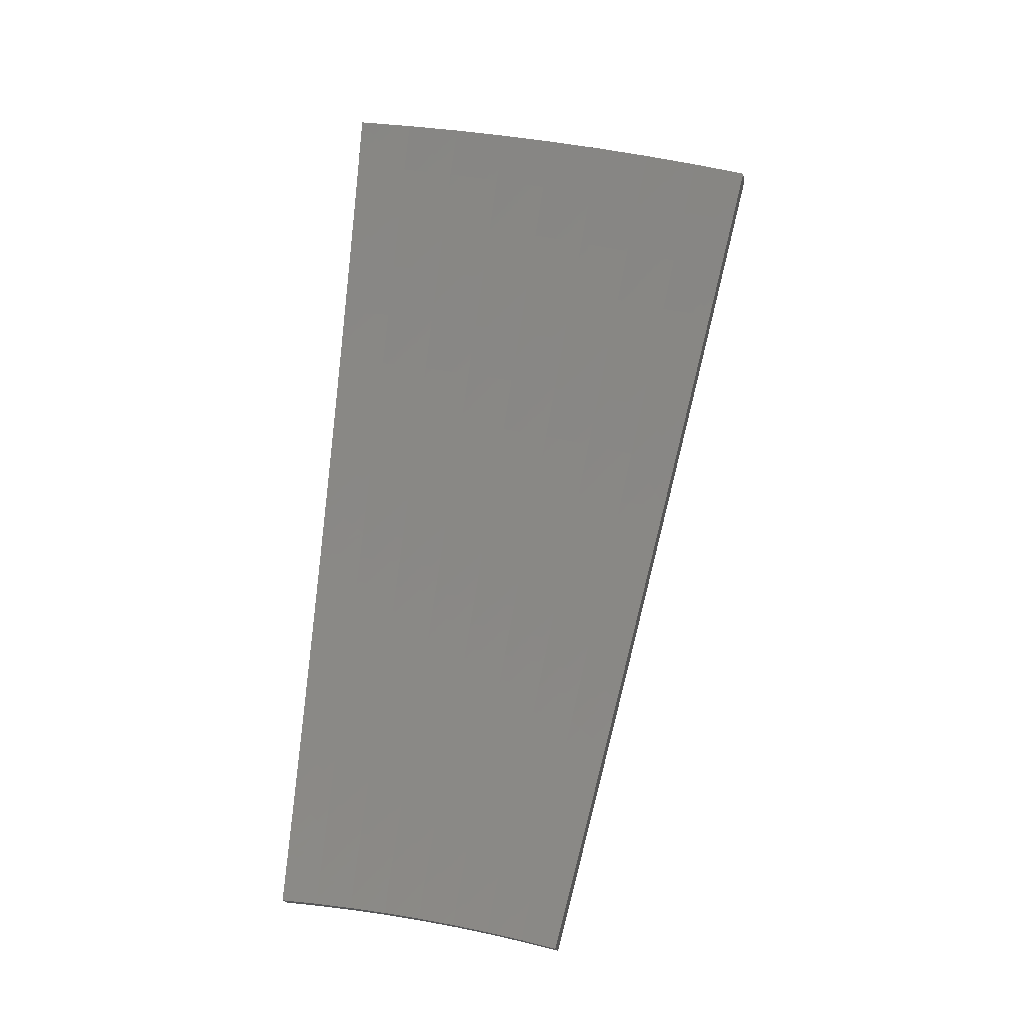
<metadata>
{"format":"stl","ext":"stl","renderer":"f3d","projection":"perspective","resolution":1024,"background":"white","views":[{"elev":55.7,"azim":75.7,"up":"+Z"}]}
</metadata>
<code>
# stl→obj: 432 verts, 860 faces
v -3.765 1.37 -10.65
v -3.657 1.331 -10.69
v -3.68 1.429 -10.67
v -3.627 1.41 -10.69
v -3.647 1.508 -10.67
v -3.595 1.489 -10.69
v -3.612 1.586 -10.67
v -3.562 1.567 -10.69
v -3.575 1.664 -10.67
v -3.526 1.644 -10.69
v -3.536 1.741 -10.67
v -3.49 1.721 -10.69
v -3.496 1.817 -10.67
v -3.451 1.796 -10.69
v -3.453 1.893 -10.67
v -3.411 1.871 -10.69
v -3.369 1.945 -10.69
v -3.469 2.003 -10.64
v -3.503 1.92 -10.65
v -3.546 1.843 -10.65
v -3.587 1.766 -10.65
v -3.627 1.688 -10.65
v -3.664 1.609 -10.65
v -3.699 1.53 -10.65
v -3.733 1.45 -10.65
v -3.786 1.471 -10.62
v -3.873 1.41 -10.6
v -3.839 1.491 -10.6
v -3.892 1.512 -10.58
v -3.857 1.595 -10.58
v -3.909 1.616 -10.55
v -3.872 1.7 -10.55
v -3.924 1.723 -10.53
v -3.884 1.807 -10.53
v -3.935 1.831 -10.5
v -3.893 1.916 -10.5
v -3.943 1.941 -10.48
v -3.898 2.026 -10.48
v -3.948 2.052 -10.45
v -3.9 2.138 -10.45
v -3.949 2.165 -10.43
v -3.863 2.23 -10.45
v -3.96 2.287 -10.39
v -3.553 1.948 -10.62
v -3.568 2.06 -10.6
v -3.603 1.975 -10.6
v -3.653 2.002 -10.58
v -3.647 1.896 -10.6
v -3.697 1.922 -10.58
v -3.689 1.816 -10.6
v -3.74 1.841 -10.58
v -3.73 1.736 -10.6
v -3.781 1.759 -10.58
v -3.768 1.655 -10.6
v -3.82 1.677 -10.58
v -3.804 1.573 -10.6
v -3.667 2.117 -10.55
v -3.702 2.029 -10.55
v -3.748 1.948 -10.55
v -3.791 1.866 -10.55
v -3.833 1.783 -10.55
v -3.752 2.057 -10.53
v -3.765 2.174 -10.5
v -3.801 2.084 -10.5
v -3.851 2.111 -10.48
v -3.848 2 -10.5
v -4.057 2.342 -10.34
v -4.048 2.219 -10.37
v -3.999 2.192 -10.4
v -3.998 2.078 -10.43
v -3.994 1.966 -10.45
v -3.986 1.855 -10.48
v -3.976 1.746 -10.5
v -3.962 1.638 -10.53
v -3.945 1.532 -10.55
v -3.981 1.449 -10.55
v -4.153 2.398 -10.28
v -4.146 2.273 -10.32
v -4.097 2.246 -10.35
v -4.098 2.13 -10.37
v -4.048 2.104 -10.4
v -4.095 2.016 -10.4
v -4.044 1.991 -10.43
v -4.088 1.902 -10.43
v -4.037 1.879 -10.45
v -4.079 1.791 -10.45
v -4.027 1.768 -10.48
v -4.066 1.681 -10.48
v -4.014 1.66 -10.5
v -4.05 1.573 -10.5
v -3.997 1.553 -10.53
v -4.088 1.488 -10.5
v -4.249 2.453 -10.23
v -4.244 2.326 -10.26
v -4.195 2.3 -10.29
v -4.197 2.182 -10.32
v -4.147 2.156 -10.35
v -4.195 2.065 -10.35
v -4.145 2.04 -10.37
v -4.19 1.95 -10.37
v -4.139 1.926 -10.4
v -4.182 1.836 -10.4
v -4.13 1.814 -10.43
v -4.17 1.724 -10.43
v -4.118 1.703 -10.45
v -4.155 1.614 -10.45
v -4.103 1.594 -10.48
v -4.194 1.526 -10.45
v -4.344 2.508 -10.17
v -4.39 2.406 -10.18
v -4.292 2.353 -10.24
v -4.296 2.233 -10.26
v -4.246 2.207 -10.29
v -4.296 2.114 -10.29
v -4.245 2.09 -10.32
v -4.292 1.997 -10.32
v -4.241 1.974 -10.35
v -4.285 1.881 -10.35
v -4.233 1.859 -10.37
v -4.274 1.767 -10.37
v -4.222 1.746 -10.4
v -4.26 1.655 -10.4
v -4.208 1.635 -10.43
v -4.3 1.565 -10.4
v -4.486 2.459 -10.12
v -4.438 2.562 -10.11
v -4.583 2.512 -10.06
v -4.532 2.616 -10.05
v -4.679 2.565 -9.995
v -4.625 2.67 -9.991
v -4.774 2.617 -9.932
v -4.717 2.724 -9.929
v -4.869 2.669 -9.867
v -4.809 2.777 -9.866
v -4.962 2.722 -9.802
v -4.9 2.829 -9.801
v -5.02 2.613 -9.803
v -4.929 2.562 -9.867
v -4.833 2.512 -9.932
v -4.889 2.407 -9.932
v -4.791 2.358 -9.995
v -4.844 2.254 -9.995
v -4.744 2.208 -10.06
v -4.793 2.105 -10.06
v -4.692 2.06 -10.12
v -4.737 1.959 -10.12
v -4.635 1.917 -10.18
v -4.677 1.817 -10.18
v -4.573 1.777 -10.24
v -4.613 1.679 -10.23
v -4.521 1.756 -10.26
v -4.509 1.641 -10.29
v -4.469 1.736 -10.29
v -4.417 1.716 -10.32
v -4.429 1.832 -10.29
v -4.378 1.81 -10.32
v -4.387 1.926 -10.29
v -4.336 1.904 -10.32
v -4.342 2.021 -10.29
v -5.077 2.503 -9.804
v -4.986 2.454 -9.867
v -4.942 2.3 -9.932
v -4.893 2.149 -9.995
v -4.839 2.001 -10.06
v -4.78 1.857 -10.12
v -4.819 1.754 -10.12
v -4.716 1.717 -10.18
v -5.131 2.392 -9.805
v -5.041 2.346 -9.867
v -4.993 2.193 -9.932
v -4.941 2.043 -9.995
v -4.883 1.897 -10.06
v -4.921 1.791 -10.06
v -5.182 2.28 -9.806
v -5.093 2.236 -9.867
v -5.041 2.085 -9.932
v -4.985 1.937 -9.995
v -5.022 1.828 -9.998
v -5.231 2.167 -9.807
v -5.142 2.126 -9.867
v -5.087 1.976 -9.932
v -5.123 1.864 -9.936
v -5.278 2.052 -9.808
v -5.188 2.015 -9.867
v -5.222 1.901 -9.873
v -5.322 1.937 -9.809
v -4.405 1.603 -10.35
v -4.365 1.696 -10.35
v -4.326 1.789 -10.35
v -4.313 1.675 -10.37
v -3.752 1.551 -10.62
v -3.716 1.632 -10.62
v -3.678 1.712 -10.62
v -3.638 1.791 -10.62
v -3.597 1.87 -10.62
v -4.481 1.853 -10.26
v -4.438 1.949 -10.26
v -4.393 2.044 -10.26
v -4.346 2.139 -10.26
v -4.532 1.874 -10.24
v -4.489 1.971 -10.24
v -4.444 2.068 -10.24
v -4.395 2.164 -10.24
v -4.345 2.259 -10.24
v -4.591 2.016 -10.18
v -4.644 2.161 -10.12
v -4.693 2.31 -10.06
v -4.736 2.462 -9.995
v -4.544 2.115 -10.18
v -4.495 2.213 -10.18
v -4.444 2.31 -10.18
v -3.842 1.891 -10.53
v -3.798 1.974 -10.53
v -4.594 2.261 -10.12
v -4.639 2.412 -10.06
v -4.542 2.361 -10.12
v -3.396 1.96 -10.77
v -3.496 2.019 -10.73
v -3.596 2.076 -10.68
v -3.696 2.134 -10.63
v -3.795 2.191 -10.58
v -3.894 2.248 -10.53
v -3.992 2.305 -10.48
v -4.089 2.361 -10.42
v -4.186 2.417 -10.37
v -4.283 2.473 -10.31
v -4.378 2.528 -10.25
v -4.473 2.583 -10.19
v -4.568 2.637 -10.13
v -4.662 2.691 -10.07
v -4.755 2.745 -10.01
v -4.848 2.799 -9.944
v -4.939 2.852 -9.879
v -3.481 1.908 -10.75
v -3.438 1.886 -10.77
v -3.478 1.811 -10.77
v -3.524 1.832 -10.75
v -3.517 1.734 -10.77
v -3.564 1.755 -10.75
v -3.554 1.657 -10.77
v -3.603 1.677 -10.75
v -3.59 1.58 -10.78
v -3.64 1.599 -10.75
v -3.624 1.501 -10.78
v -3.675 1.52 -10.75
v -3.656 1.422 -10.78
v -3.709 1.441 -10.75
v -3.686 1.342 -10.78
v -3.795 1.381 -10.73
v -3.904 1.421 -10.68
v -3.816 1.482 -10.71
v -3.762 1.461 -10.73
v -4.012 1.46 -10.63
v -3.922 1.524 -10.66
v -3.869 1.503 -10.68
v -3.782 1.564 -10.71
v -3.729 1.542 -10.73
v -3.693 1.622 -10.73
v -4.12 1.5 -10.58
v -4.029 1.565 -10.61
v -3.976 1.544 -10.64
v -3.887 1.607 -10.66
v -3.834 1.586 -10.68
v -3.798 1.668 -10.68
v -3.745 1.645 -10.71
v -3.707 1.725 -10.71
v -3.655 1.701 -10.73
v -3.616 1.78 -10.73
v -4.227 1.539 -10.53
v -4.135 1.606 -10.56
v -4.082 1.586 -10.59
v -3.993 1.651 -10.61
v -3.94 1.629 -10.64
v -3.903 1.714 -10.64
v -3.85 1.691 -10.66
v -3.811 1.773 -10.66
v -3.759 1.749 -10.68
v -3.719 1.83 -10.68
v -3.667 1.805 -10.71
v -3.625 1.885 -10.71
v -3.574 1.858 -10.73
v -3.531 1.936 -10.73
v -4.334 1.577 -10.48
v -4.241 1.648 -10.51
v -4.188 1.627 -10.54
v -4.098 1.695 -10.56
v -4.046 1.673 -10.59
v -4.007 1.76 -10.59
v -3.955 1.737 -10.61
v -3.915 1.822 -10.61
v -3.863 1.798 -10.64
v -3.821 1.881 -10.64
v -3.77 1.856 -10.66
v -3.727 1.937 -10.66
v -3.676 1.911 -10.68
v -3.631 1.991 -10.68
v -3.581 1.963 -10.71
v -4.44 1.616 -10.43
v -4.347 1.689 -10.46
v -4.294 1.668 -10.48
v -4.203 1.738 -10.51
v -4.151 1.716 -10.54
v -4.111 1.805 -10.54
v -4.059 1.782 -10.56
v -4.018 1.87 -10.56
v -3.966 1.846 -10.59
v -3.923 1.931 -10.59
v -3.872 1.906 -10.61
v -3.828 1.99 -10.61
v -3.777 1.964 -10.64
v -3.732 2.046 -10.64
v -3.682 2.018 -10.66
v -4.545 1.654 -10.37
v -4.452 1.73 -10.4
v -4.4 1.709 -10.43
v -4.308 1.781 -10.46
v -4.256 1.76 -10.48
v -4.215 1.851 -10.48
v -4.163 1.828 -10.51
v -4.121 1.918 -10.51
v -4.069 1.894 -10.54
v -4.025 1.981 -10.54
v -3.974 1.956 -10.56
v -3.929 2.042 -10.56
v -3.878 2.016 -10.59
v -3.831 2.1 -10.59
v -3.782 2.073 -10.61
v -4.65 1.692 -10.32
v -4.557 1.77 -10.34
v -4.505 1.75 -10.37
v -4.412 1.825 -10.4
v -4.36 1.803 -10.43
v -4.319 1.896 -10.43
v -4.267 1.874 -10.46
v -4.224 1.965 -10.46
v -4.172 1.941 -10.48
v -4.127 2.031 -10.48
v -4.076 2.006 -10.51
v -4.03 2.095 -10.51
v -3.979 2.069 -10.54
v -3.931 2.155 -10.54
v -3.881 2.128 -10.56
v -4.754 1.73 -10.26
v -4.714 1.831 -10.26
v -4.61 1.791 -10.32
v -4.517 1.868 -10.34
v -4.465 1.846 -10.37
v -4.422 1.942 -10.37
v -4.37 1.919 -10.4
v -4.326 2.013 -10.4
v -4.275 1.989 -10.43
v -4.229 2.081 -10.43
v -4.178 2.056 -10.46
v -4.13 2.147 -10.46
v -4.08 2.121 -10.48
v -4.03 2.209 -10.48
v -3.981 2.182 -10.51
v -4.857 1.768 -10.2
v -4.818 1.872 -10.2
v -4.672 1.932 -10.26
v -4.775 1.974 -10.2
v -4.627 2.032 -10.26
v -4.729 2.077 -10.2
v -4.58 2.131 -10.26
v -4.681 2.178 -10.2
v -4.531 2.23 -10.26
v -4.631 2.279 -10.2
v -4.479 2.328 -10.26
v -4.578 2.38 -10.2
v -4.424 2.425 -10.26
v -4.522 2.479 -10.2
v -4.619 2.532 -10.14
v -4.716 2.585 -10.07
v -4.812 2.638 -10.01
v -4.908 2.691 -9.946
v -5.001 2.744 -9.88
v -4.96 1.805 -10.14
v -4.922 1.912 -10.14
v -4.878 2.017 -10.14
v -4.831 2.121 -10.14
v -4.782 2.225 -10.14
v -4.73 2.328 -10.14
v -4.676 2.431 -10.14
v -5.062 1.842 -10.08
v -5.025 1.952 -10.07
v -4.98 2.059 -10.07
v -4.932 2.166 -10.07
v -4.882 2.272 -10.07
v -4.829 2.377 -10.07
v -4.774 2.482 -10.07
v -5.163 1.879 -10.02
v -5.127 1.992 -10.01
v -5.081 2.101 -10.01
v -5.033 2.21 -10.01
v -4.982 2.318 -10.01
v -4.928 2.426 -10.01
v -4.871 2.532 -10.01
v -5.264 1.916 -9.952
v -5.229 2.031 -9.946
v -5.183 2.143 -9.946
v -5.133 2.254 -9.946
v -5.081 2.364 -9.946
v -5.026 2.474 -9.946
v -4.968 2.583 -9.946
v -5.364 1.952 -9.887
v -5.32 2.069 -9.886
v -5.273 2.184 -9.885
v -5.223 2.298 -9.884
v -5.171 2.411 -9.883
v -5.117 2.523 -9.882
v -5.06 2.634 -9.881
v -4.326 2.372 -10.32
v -4.38 2.277 -10.32
v -4.43 2.181 -10.32
v -4.479 2.084 -10.32
v -4.525 1.987 -10.32
v -4.568 1.889 -10.32
v -4.277 2.345 -10.34
v -4.228 2.318 -10.37
v -4.179 2.291 -10.4
v -4.28 2.225 -10.37
v -4.23 2.199 -10.4
v -4.33 2.131 -10.37
v -4.279 2.106 -10.4
v -4.377 2.037 -10.37
v -4.129 2.264 -10.43
v -4.18 2.173 -10.43
v -4.08 2.237 -10.46
v -4.33 2.251 -10.34
v -4.38 2.156 -10.34
v -4.428 2.06 -10.34
v -4.473 1.964 -10.34
f 1 2 3
f 3 2 4
f 3 4 5
f 5 4 6
f 5 6 7
f 7 6 8
f 7 8 9
f 9 8 10
f 9 10 11
f 11 10 12
f 11 12 13
f 13 12 14
f 13 14 15
f 15 14 16
f 15 16 17
f 17 18 15
f 15 18 19
f 15 19 13
f 13 19 20
f 13 20 11
f 11 20 21
f 11 21 9
f 9 21 22
f 9 22 7
f 7 22 23
f 7 23 5
f 5 23 24
f 5 24 3
f 3 24 25
f 3 25 1
f 1 25 26
f 1 26 27
f 27 26 28
f 27 28 29
f 29 28 30
f 29 30 31
f 31 30 32
f 31 32 33
f 33 32 34
f 33 34 35
f 35 34 36
f 35 36 37
f 37 36 38
f 37 38 39
f 39 38 40
f 39 40 41
f 41 40 42
f 41 42 43
f 19 18 44
f 44 18 45
f 44 45 46
f 46 45 47
f 46 47 48
f 48 47 49
f 48 49 50
f 50 49 51
f 50 51 52
f 52 51 53
f 52 53 54
f 54 53 55
f 54 55 56
f 56 55 30
f 56 30 28
f 45 57 47
f 47 57 58
f 47 58 49
f 49 58 59
f 49 59 51
f 51 59 60
f 51 60 53
f 53 60 61
f 53 61 55
f 55 61 32
f 55 32 30
f 58 57 62
f 62 57 63
f 62 63 64
f 64 63 65
f 64 65 66
f 66 65 38
f 66 38 36
f 63 42 65
f 65 42 40
f 65 40 38
f 67 68 43
f 43 68 69
f 43 69 41
f 41 69 70
f 41 70 39
f 39 70 71
f 39 71 37
f 37 71 72
f 37 72 35
f 35 72 73
f 35 73 33
f 33 73 74
f 33 74 31
f 31 74 75
f 31 75 29
f 29 75 76
f 29 76 27
f 77 78 67
f 67 78 79
f 67 79 68
f 68 79 80
f 68 80 81
f 81 80 82
f 81 82 83
f 83 82 84
f 83 84 85
f 85 84 86
f 85 86 87
f 87 86 88
f 87 88 89
f 89 88 90
f 89 90 91
f 91 90 92
f 91 92 76
f 93 94 77
f 77 94 95
f 77 95 78
f 78 95 96
f 78 96 97
f 97 96 98
f 97 98 99
f 99 98 100
f 99 100 101
f 101 100 102
f 101 102 103
f 103 102 104
f 103 104 105
f 105 104 106
f 105 106 107
f 107 106 108
f 107 108 92
f 109 110 93
f 93 110 111
f 93 111 94
f 94 111 112
f 94 112 113
f 113 112 114
f 113 114 115
f 115 114 116
f 115 116 117
f 117 116 118
f 117 118 119
f 119 118 120
f 119 120 121
f 121 120 122
f 121 122 123
f 123 122 124
f 123 124 108
f 110 109 125
f 125 109 126
f 125 126 127
f 127 126 128
f 127 128 129
f 129 128 130
f 129 130 131
f 131 130 132
f 131 132 133
f 133 132 134
f 133 134 135
f 135 134 136
f 135 137 133
f 133 137 138
f 133 138 139
f 139 138 140
f 139 140 141
f 141 140 142
f 141 142 143
f 143 142 144
f 143 144 145
f 145 144 146
f 145 146 147
f 147 146 148
f 147 148 149
f 149 148 150
f 149 150 151
f 151 150 152
f 151 152 153
f 153 152 154
f 153 154 155
f 155 154 156
f 155 156 157
f 157 156 158
f 157 158 159
f 159 158 116
f 159 116 114
f 137 160 138
f 138 160 161
f 138 161 140
f 140 161 162
f 140 162 142
f 142 162 163
f 142 163 144
f 144 163 164
f 144 164 146
f 146 164 165
f 146 165 148
f 148 165 166
f 148 166 167
f 160 168 161
f 161 168 169
f 161 169 162
f 162 169 170
f 162 170 163
f 163 170 171
f 163 171 164
f 164 171 172
f 164 172 165
f 165 172 173
f 165 173 166
f 168 174 169
f 169 174 175
f 169 175 170
f 170 175 176
f 170 176 171
f 171 176 177
f 171 177 172
f 172 177 178
f 172 178 173
f 174 179 175
f 175 179 180
f 175 180 176
f 176 180 181
f 176 181 177
f 177 181 182
f 177 182 178
f 179 183 180
f 180 183 184
f 180 184 181
f 181 184 185
f 181 185 182
f 183 186 184
f 184 186 185
f 167 150 148
f 152 187 154
f 154 187 188
f 154 188 156
f 156 188 189
f 156 189 158
f 158 189 118
f 158 118 116
f 188 187 190
f 190 187 124
f 190 124 122
f 56 28 26
f 26 25 191
f 191 25 24
f 191 24 192
f 192 24 23
f 192 23 193
f 193 23 22
f 193 22 194
f 194 22 21
f 194 21 195
f 195 21 20
f 195 20 44
f 44 20 19
f 91 76 75
f 107 92 90
f 89 91 74
f 74 91 75
f 123 108 106
f 105 107 88
f 88 107 90
f 121 123 104
f 104 123 106
f 189 188 190
f 189 190 120
f 120 190 122
f 151 153 196
f 196 153 155
f 196 155 197
f 197 155 157
f 197 157 198
f 198 157 159
f 198 159 199
f 199 159 114
f 199 114 112
f 149 151 200
f 200 151 196
f 200 196 201
f 201 196 197
f 201 197 202
f 202 197 198
f 202 198 203
f 203 198 199
f 203 199 204
f 204 199 112
f 204 112 111
f 54 56 191
f 191 56 26
f 54 191 192
f 87 89 73
f 73 89 74
f 103 105 86
f 86 105 88
f 119 121 102
f 102 121 104
f 118 189 120
f 149 200 147
f 147 200 205
f 147 205 145
f 145 205 206
f 145 206 143
f 143 206 207
f 143 207 141
f 141 207 208
f 141 208 139
f 139 208 131
f 139 131 133
f 205 200 201
f 52 54 192
f 52 192 193
f 34 32 61
f 85 87 72
f 72 87 73
f 101 103 84
f 84 103 86
f 117 119 100
f 100 119 102
f 205 201 209
f 209 201 202
f 209 202 210
f 210 202 203
f 210 203 211
f 211 203 204
f 211 204 110
f 110 204 111
f 50 52 193
f 50 193 194
f 34 61 212
f 212 61 60
f 212 60 213
f 213 60 59
f 213 59 62
f 62 59 58
f 83 85 71
f 71 85 72
f 99 101 82
f 82 101 84
f 115 117 98
f 98 117 100
f 205 209 206
f 206 209 214
f 206 214 207
f 207 214 215
f 207 215 208
f 208 215 129
f 208 129 131
f 214 209 210
f 48 50 194
f 48 194 195
f 66 36 212
f 212 36 34
f 66 212 213
f 81 83 70
f 70 83 71
f 97 99 80
f 80 99 82
f 113 115 96
f 96 115 98
f 214 210 216
f 216 210 211
f 216 211 125
f 125 211 110
f 46 48 195
f 46 195 44
f 64 66 213
f 64 213 62
f 68 81 69
f 69 81 70
f 78 97 79
f 79 97 80
f 94 113 95
f 95 113 96
f 214 216 215
f 215 216 127
f 215 127 129
f 127 216 125
f 217 218 17
f 17 218 18
f 18 218 219
f 18 219 45
f 45 219 220
f 45 220 57
f 57 220 221
f 57 221 63
f 63 221 222
f 63 222 42
f 42 222 223
f 42 223 43
f 43 223 224
f 43 224 67
f 67 224 225
f 67 225 77
f 77 225 226
f 77 226 93
f 93 226 227
f 93 227 109
f 109 227 228
f 109 228 126
f 126 228 229
f 126 229 128
f 128 229 230
f 128 230 130
f 130 230 231
f 130 231 132
f 132 231 232
f 132 232 134
f 134 232 233
f 134 233 136
f 218 217 234
f 234 217 235
f 234 235 236
f 234 236 237
f 237 236 238
f 237 238 239
f 239 238 240
f 239 240 241
f 241 240 242
f 241 242 243
f 243 242 244
f 243 244 245
f 245 244 246
f 245 246 247
f 247 246 248
f 247 248 249
f 250 251 249
f 249 251 252
f 249 252 247
f 247 252 245
f 253 254 250
f 250 254 255
f 250 255 251
f 251 255 256
f 251 256 257
f 257 256 258
f 257 258 243
f 243 258 241
f 259 260 253
f 253 260 261
f 253 261 254
f 254 261 262
f 254 262 263
f 263 262 264
f 263 264 265
f 265 264 266
f 265 266 267
f 267 266 268
f 267 268 239
f 239 268 237
f 269 270 259
f 259 270 271
f 259 271 260
f 260 271 272
f 260 272 273
f 273 272 274
f 273 274 275
f 275 274 276
f 275 276 277
f 277 276 278
f 277 278 279
f 279 278 280
f 279 280 281
f 281 280 282
f 281 282 234
f 234 282 218
f 283 284 269
f 269 284 285
f 269 285 270
f 270 285 286
f 270 286 287
f 287 286 288
f 287 288 289
f 289 288 290
f 289 290 291
f 291 290 292
f 291 292 293
f 293 292 294
f 293 294 295
f 295 294 296
f 295 296 297
f 297 296 219
f 297 219 218
f 298 299 283
f 283 299 300
f 283 300 284
f 284 300 301
f 284 301 302
f 302 301 303
f 302 303 304
f 304 303 305
f 304 305 306
f 306 305 307
f 306 307 308
f 308 307 309
f 308 309 310
f 310 309 311
f 310 311 312
f 312 311 220
f 312 220 219
f 313 314 298
f 298 314 315
f 298 315 299
f 299 315 316
f 299 316 317
f 317 316 318
f 317 318 319
f 319 318 320
f 319 320 321
f 321 320 322
f 321 322 323
f 323 322 324
f 323 324 325
f 325 324 326
f 325 326 327
f 327 326 221
f 327 221 220
f 328 329 313
f 313 329 330
f 313 330 314
f 314 330 331
f 314 331 332
f 332 331 333
f 332 333 334
f 334 333 335
f 334 335 336
f 336 335 337
f 336 337 338
f 338 337 339
f 338 339 340
f 340 339 341
f 340 341 342
f 342 341 222
f 342 222 221
f 343 344 328
f 328 344 345
f 328 345 329
f 329 345 346
f 329 346 347
f 347 346 348
f 347 348 349
f 349 348 350
f 349 350 351
f 351 350 352
f 351 352 353
f 353 352 354
f 353 354 355
f 355 354 356
f 355 356 357
f 357 356 223
f 357 223 222
f 343 358 344
f 344 358 359
f 344 359 360
f 360 359 361
f 360 361 362
f 362 361 363
f 362 363 364
f 364 363 365
f 364 365 366
f 366 365 367
f 366 367 368
f 368 367 369
f 368 369 370
f 370 369 371
f 370 371 227
f 227 371 228
f 228 371 372
f 228 372 229
f 229 372 373
f 229 373 230
f 230 373 374
f 230 374 231
f 231 374 375
f 231 375 232
f 232 375 376
f 232 376 233
f 358 377 359
f 359 377 378
f 359 378 361
f 361 378 379
f 361 379 363
f 363 379 380
f 363 380 365
f 365 380 381
f 365 381 367
f 367 381 382
f 367 382 369
f 369 382 383
f 369 383 371
f 371 383 372
f 377 384 378
f 378 384 385
f 378 385 379
f 379 385 386
f 379 386 380
f 380 386 387
f 380 387 381
f 381 387 388
f 381 388 382
f 382 388 389
f 382 389 383
f 383 389 390
f 383 390 372
f 372 390 373
f 384 391 385
f 385 391 392
f 385 392 386
f 386 392 393
f 386 393 387
f 387 393 394
f 387 394 388
f 388 394 395
f 388 395 389
f 389 395 396
f 389 396 390
f 390 396 397
f 390 397 373
f 373 397 374
f 391 398 392
f 392 398 399
f 392 399 393
f 393 399 400
f 393 400 394
f 394 400 401
f 394 401 395
f 395 401 402
f 395 402 396
f 396 402 403
f 396 403 397
f 397 403 404
f 397 404 374
f 374 404 375
f 398 405 399
f 399 405 406
f 399 406 400
f 400 406 407
f 400 407 401
f 401 407 408
f 401 408 402
f 402 408 409
f 402 409 403
f 403 409 410
f 403 410 404
f 404 410 411
f 404 411 375
f 375 411 376
f 227 226 370
f 370 226 412
f 370 412 368
f 368 412 413
f 368 413 366
f 366 413 414
f 366 414 364
f 364 414 415
f 364 415 362
f 362 415 416
f 362 416 360
f 360 416 417
f 360 417 344
f 344 417 345
f 412 226 418
f 418 226 225
f 418 225 419
f 419 225 420
f 419 420 421
f 421 420 422
f 421 422 423
f 423 422 424
f 423 424 425
f 425 424 350
f 425 350 348
f 225 224 420
f 420 224 426
f 420 426 422
f 422 426 427
f 422 427 424
f 424 427 352
f 424 352 350
f 426 224 428
f 428 224 223
f 428 223 356
f 297 218 282
f 312 219 296
f 295 297 280
f 280 297 282
f 327 220 311
f 310 312 294
f 294 312 296
f 342 221 326
f 325 327 309
f 309 327 311
f 357 222 341
f 340 342 324
f 324 342 326
f 355 357 339
f 339 357 341
f 427 426 428
f 427 428 354
f 354 428 356
f 413 412 418
f 418 419 429
f 429 419 421
f 429 421 430
f 430 421 423
f 430 423 431
f 431 423 425
f 431 425 432
f 432 425 348
f 432 348 346
f 234 237 281
f 281 237 268
f 281 268 279
f 279 268 266
f 279 266 277
f 277 266 264
f 277 264 275
f 275 264 262
f 275 262 273
f 273 262 261
f 273 261 260
f 293 295 278
f 278 295 280
f 308 310 292
f 292 310 294
f 323 325 307
f 307 325 309
f 338 340 322
f 322 340 324
f 353 355 337
f 337 355 339
f 352 427 354
f 414 413 429
f 429 413 418
f 414 429 430
f 291 293 276
f 276 293 278
f 306 308 290
f 290 308 292
f 321 323 305
f 305 323 307
f 336 338 320
f 320 338 322
f 351 353 335
f 335 353 337
f 415 414 430
f 415 430 431
f 239 241 267
f 267 241 258
f 267 258 265
f 265 258 256
f 265 256 263
f 263 256 255
f 263 255 254
f 289 291 274
f 274 291 276
f 304 306 288
f 288 306 290
f 319 321 303
f 303 321 305
f 334 336 318
f 318 336 320
f 349 351 333
f 333 351 335
f 416 415 431
f 416 431 432
f 287 289 272
f 272 289 274
f 302 304 286
f 286 304 288
f 317 319 301
f 301 319 303
f 332 334 316
f 316 334 318
f 347 349 331
f 331 349 333
f 417 416 432
f 417 432 346
f 243 245 257
f 257 245 252
f 257 252 251
f 270 287 271
f 271 287 272
f 284 302 285
f 285 302 286
f 299 317 300
f 300 317 301
f 314 332 315
f 315 332 316
f 329 347 330
f 330 347 331
f 345 417 346
f 248 2 249
f 249 2 1
f 249 1 250
f 250 1 27
f 250 27 253
f 253 27 76
f 253 76 259
f 259 76 92
f 259 92 269
f 269 92 108
f 269 108 283
f 283 108 124
f 283 124 298
f 298 124 187
f 298 187 313
f 313 187 152
f 313 152 328
f 328 152 150
f 328 150 343
f 343 150 167
f 343 167 358
f 358 167 166
f 358 166 377
f 377 166 173
f 377 173 384
f 384 173 178
f 384 178 391
f 391 178 182
f 391 182 398
f 398 182 185
f 398 185 405
f 405 185 186
f 248 246 2
f 2 246 4
f 4 246 244
f 4 244 6
f 6 244 242
f 6 242 8
f 8 242 240
f 8 240 10
f 10 240 238
f 10 238 12
f 12 238 236
f 12 236 14
f 14 236 235
f 14 235 16
f 16 235 217
f 16 217 17
f 136 233 135
f 135 233 376
f 135 376 137
f 137 376 411
f 137 411 160
f 160 411 410
f 160 410 168
f 168 410 409
f 168 409 174
f 174 409 408
f 174 408 179
f 179 408 407
f 179 407 183
f 183 407 406
f 183 406 186
f 186 406 405

</code>
